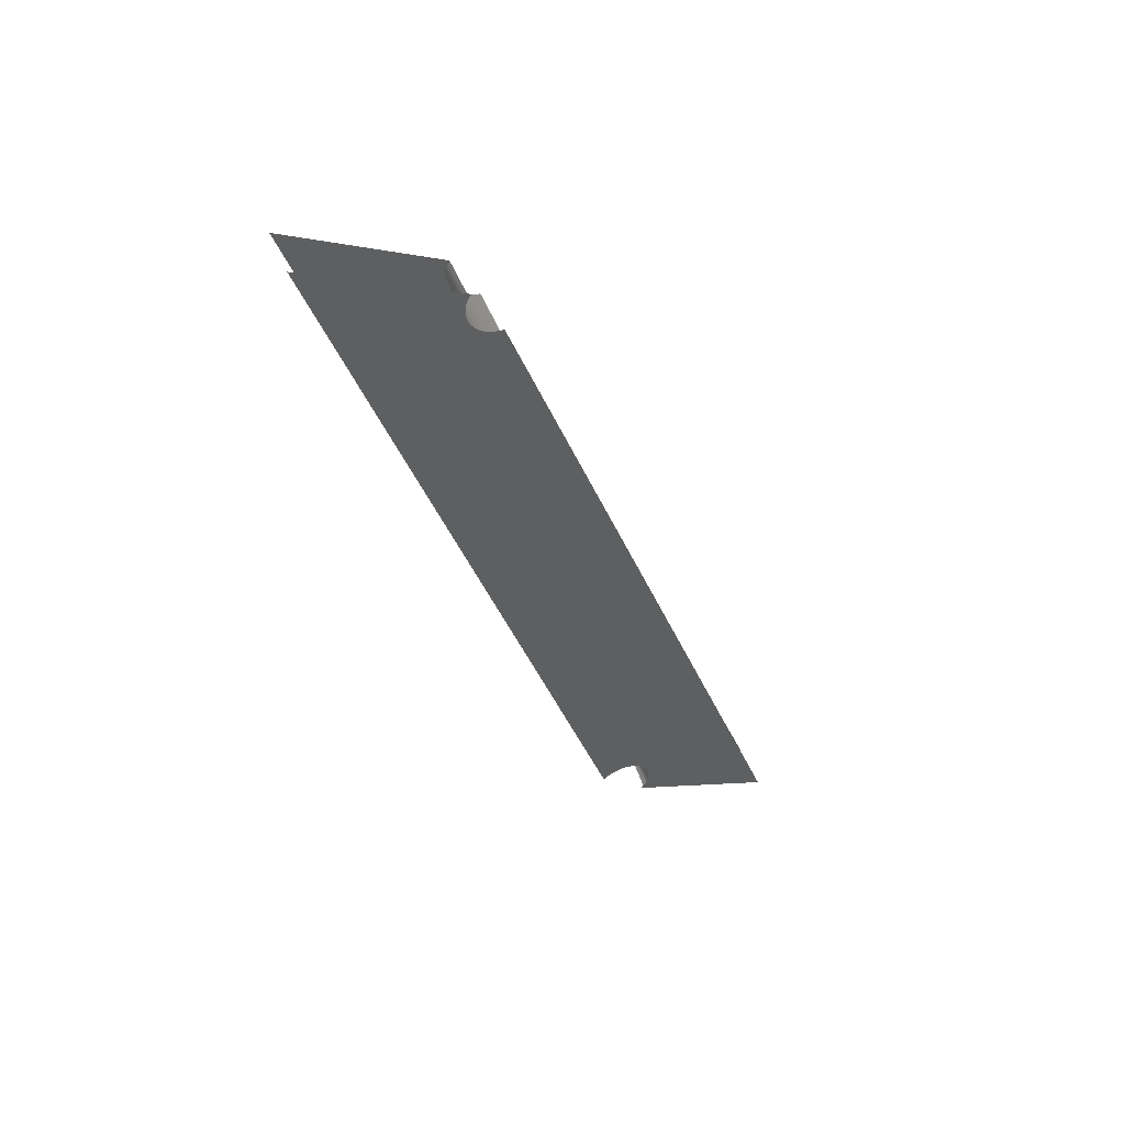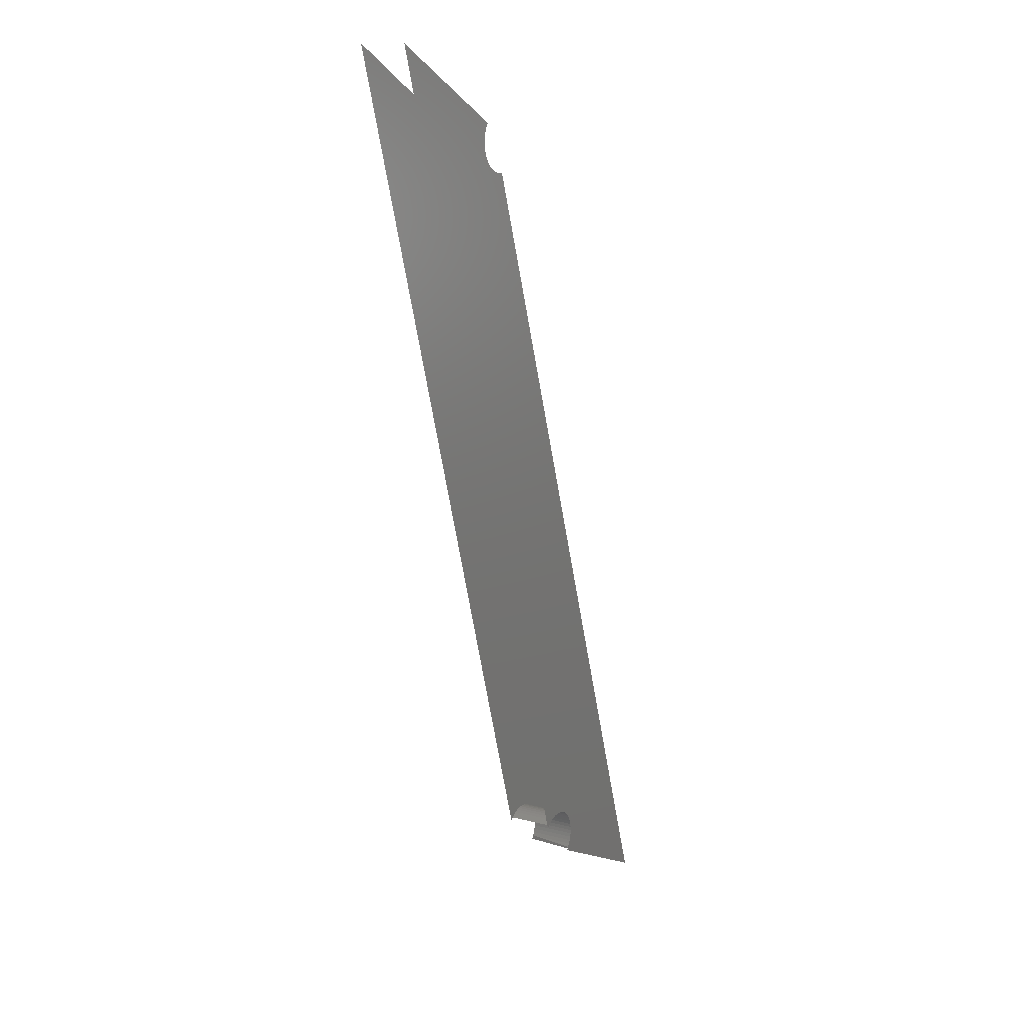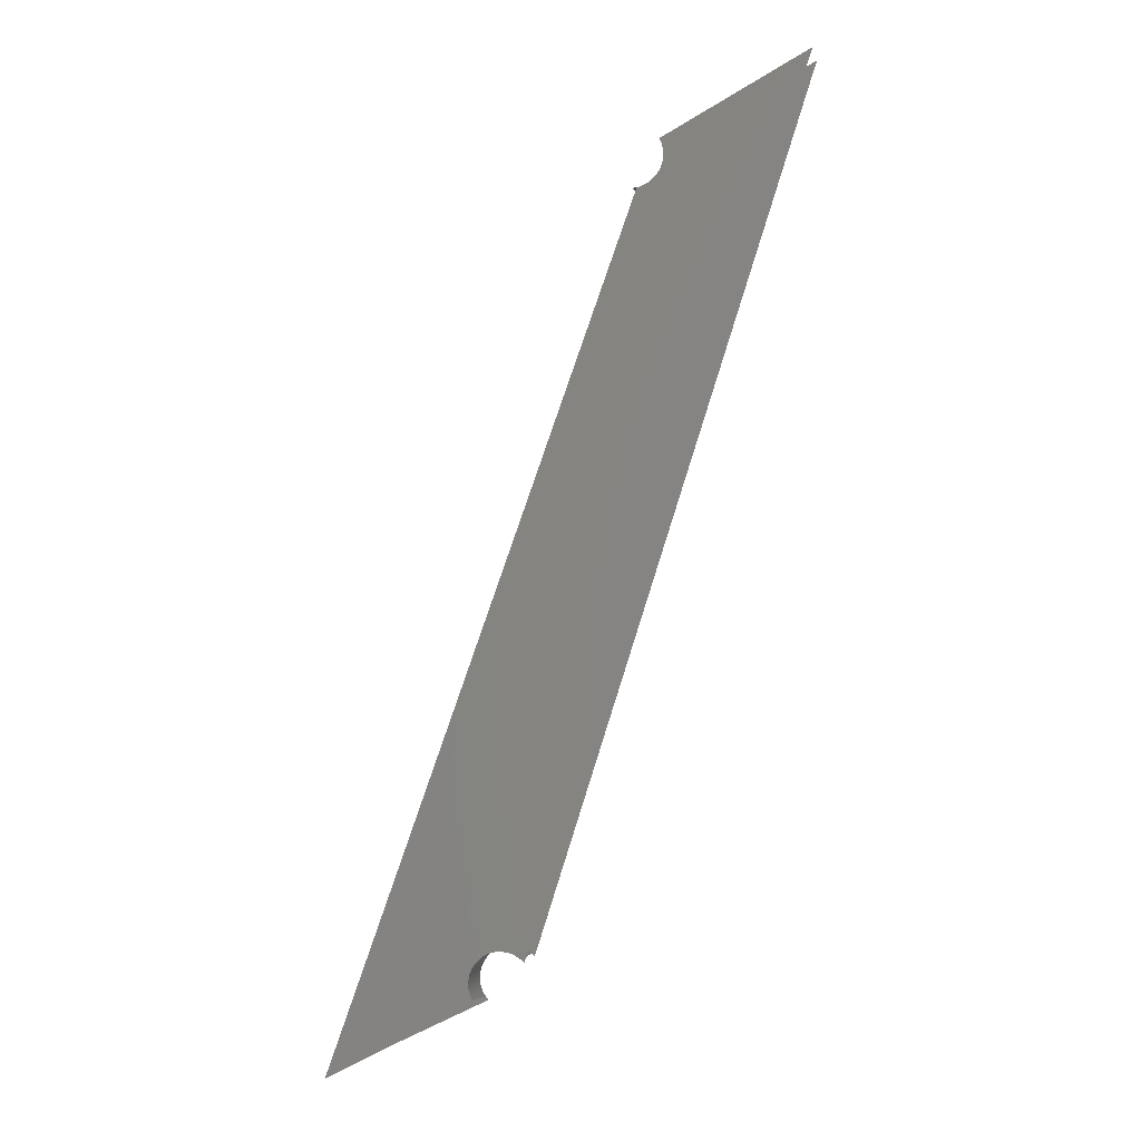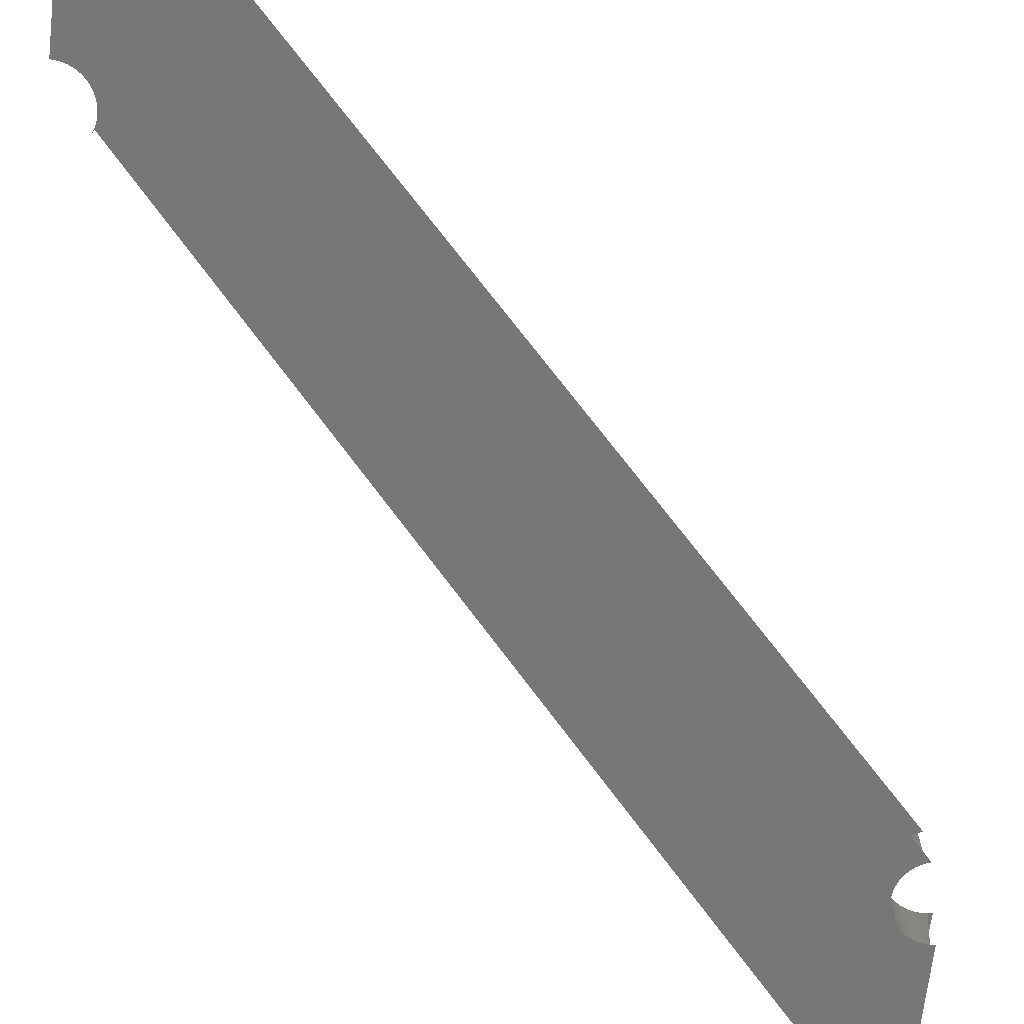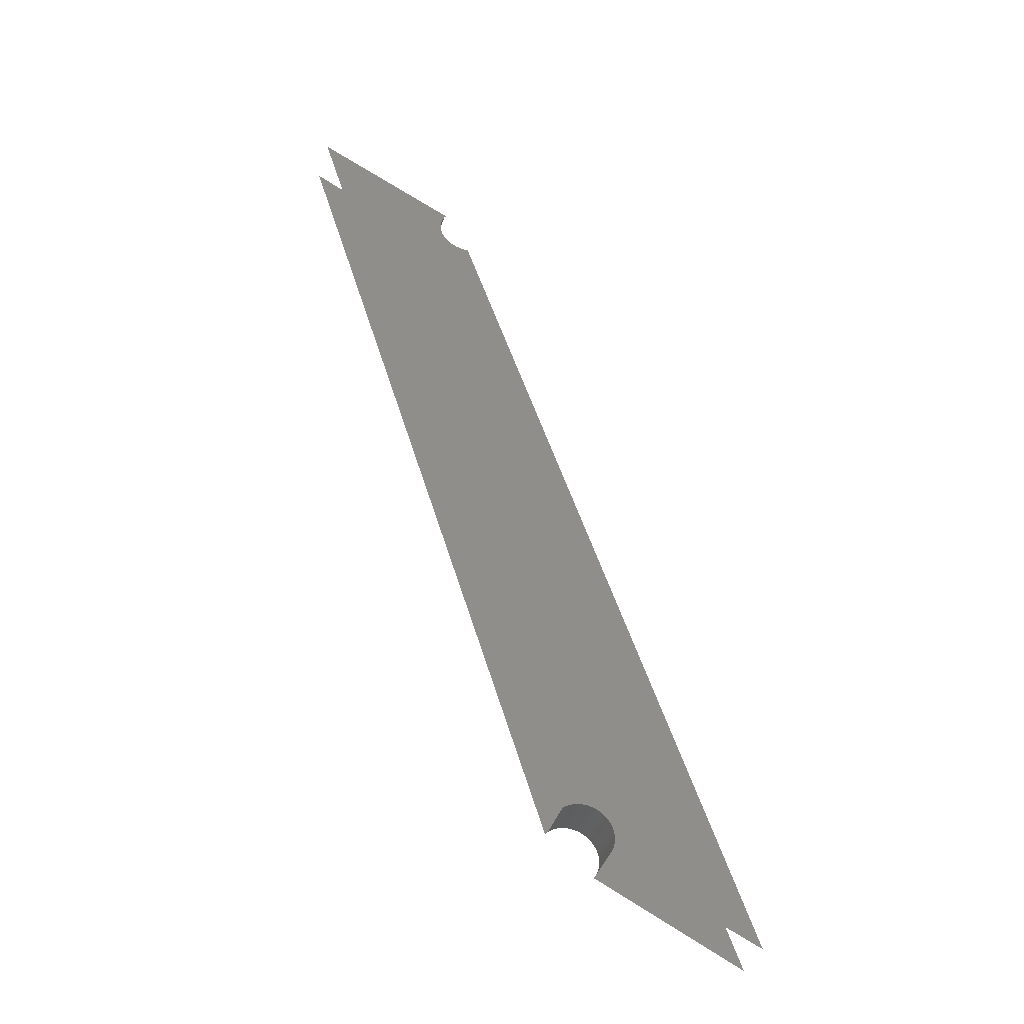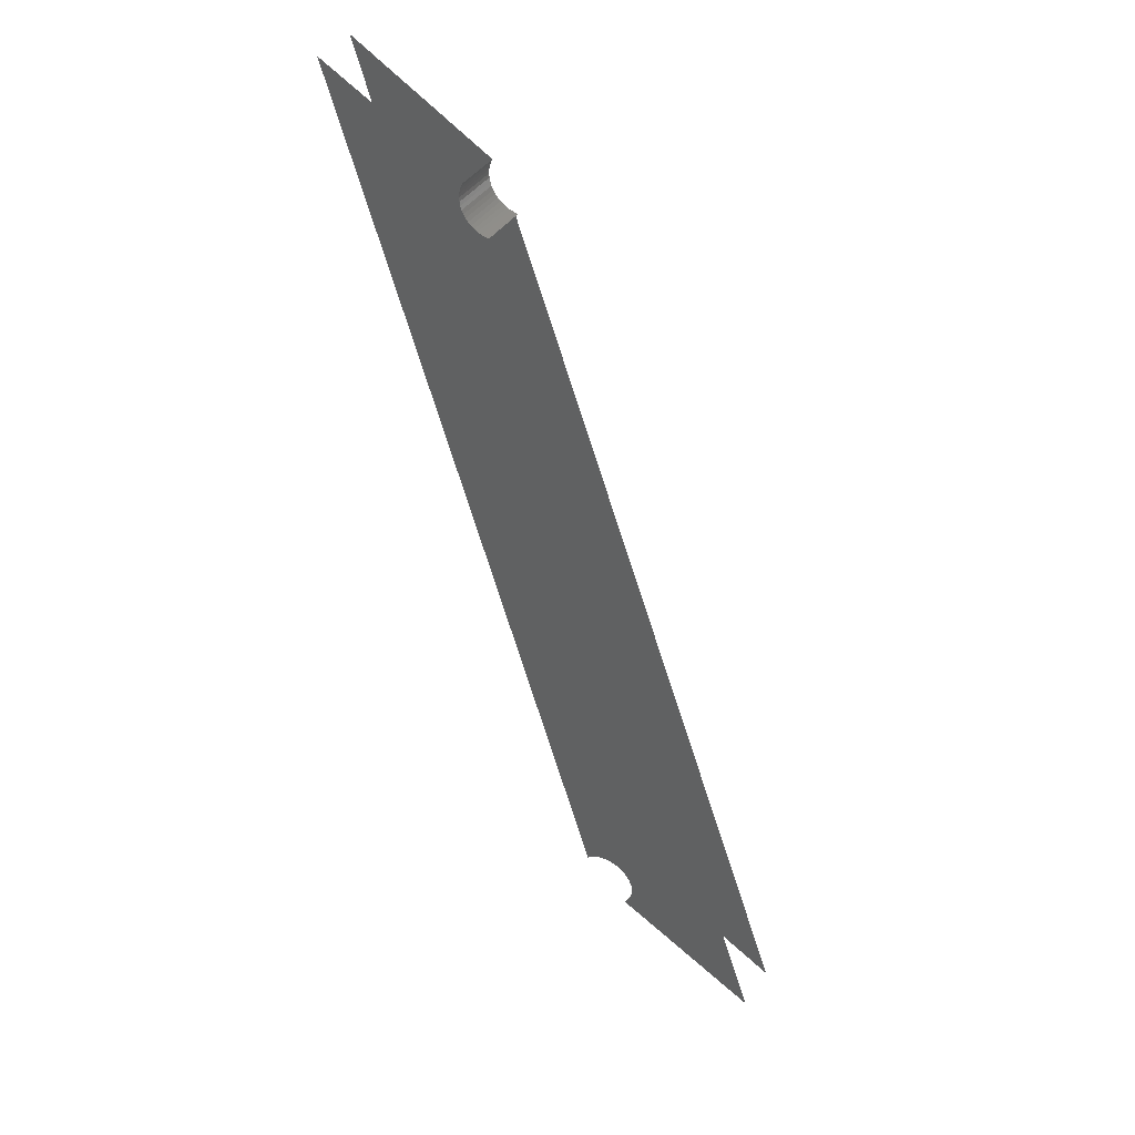
<metadata>
{"format":"stl","ext":"stl","renderer":"f3d","projection":"perspective","resolution":1024,"background":"white","views":[{"elev":51.0,"azim":-21.6,"up":"+Y"},{"elev":13.6,"azim":-60.1,"up":"+Y"},{"elev":-2.4,"azim":-168.6,"up":"+Y"},{"elev":-69.9,"azim":-124.5,"up":"+Z"},{"elev":-39.1,"azim":-16.4,"up":"+Y"},{"elev":40.9,"azim":31.5,"up":"+Y"}]}
</metadata>
<code>
# stl→obj: 91 verts, 163 faces
v 5.275 -23.46 0
v 5.458 -23.63 0
v 5.275 -23.46 3
v 5.458 -23.63 3
v 5.072 -23.31 3
v -15 31 0
v 15 -31 3
v 5.618 -23.82 0
v -15 31 3
v 5.072 -23.31 0
v 5.618 -23.82 3
v 4.852 -23.19 3
v 5.753 -24.04 0
v 4.852 -23.19 0
v 5.753 -24.04 3
v -5.753 24.04 3
v 4.618 -23.1 3
v 5.86 -24.26 0
v 4.618 -23.1 0
v 5.86 -24.26 3
v -5.618 23.82 3
v -5.86 24.26 3
v 4.375 -23.04 3
v 15 -31 0
v 4.375 -23.04 0
v 5.937 -24.5 3
v -5.458 23.63 3
v -5.618 23.82 0
v -5.753 24.04 0
v -5.937 24.5 3
v 4.126 -23 3
v -5.86 24.26 0
v 5.937 -24.5 0
v 4.126 -23 0
v 5.984 -24.75 3
v -5.275 23.46 3
v -5.458 23.63 0
v -5.984 24.75 3
v 3.874 -23 3
v -5.937 24.5 0
v 5.984 -24.75 0
v 3.874 -23 0
v 6 -25 3
v -5.072 23.31 3
v -5.275 23.46 0
v -6 25 3
v 3.625 -23.04 3
v -5.984 24.75 0
v 6 -25 0
v 3.625 -23.04 0
v 5.984 -25.25 3
v -4.852 23.19 3
v -5.072 23.31 0
v -5.984 25.25 3
v 3.382 -23.1 3
v -6 25 0
v 5.984 -25.25 0
v 3.382 -23.1 0
v 5.937 -25.5 3
v -4.618 23.1 3
v -4.852 23.19 0
v -5.984 25.25 0
v -5.937 25.5 3
v 3.148 -23.19 3
v 5.937 -25.5 0
v 3.148 -23.19 0
v 5.86 -25.74 3
v -4.375 23.04 3
v -4.618 23.1 0
v -5.937 25.5 0
v -5.86 25.74 3
v 2.928 -23.31 3
v 5.86 -25.74 0
v 2.928 -23.31 0
v 5.753 -25.96 3
v -4.126 23 3
v -4.375 23.04 0
v -5.86 25.74 0
v -5.753 25.96 3
v 2.725 -23.46 3
v 5.753 -25.96 0
v 2.725 -23.46 0
v 5.618 -26.18 3
v -3.874 23 3
v -4.126 23 0
v -5.753 25.96 0
v -5.618 26.18 3
v 2.542 -23.63 3
v 5.618 -26.18 0
v 2.542 -23.63 0
v 5.458 -26.37 3
f 1 2 3
f 2 4 3
f 1 3 5
f 1 6 2
f 3 4 7
f 8 4 2
f 9 5 3
f 10 1 5
f 2 6 8
f 10 6 1
f 4 11 7
f 9 3 7
f 11 4 8
f 9 12 5
f 10 5 12
f 8 6 13
f 14 6 10
f 11 15 7
f 16 9 7
f 13 11 8
f 9 17 12
f 14 10 12
f 13 6 18
f 19 6 14
f 15 20 7
f 15 11 13
f 21 16 7
f 22 9 16
f 14 12 17
f 9 23 17
f 18 6 24
f 18 15 13
f 19 14 17
f 25 6 19
f 20 26 7
f 20 15 18
f 27 21 7
f 16 21 28
f 22 16 29
f 30 9 22
f 19 17 23
f 9 31 23
f 24 6 32
f 33 18 24
f 25 19 23
f 34 6 25
f 26 35 7
f 26 20 33
f 33 20 18
f 36 27 7
f 21 27 37
f 28 21 37
f 29 16 28
f 32 22 29
f 30 22 32
f 38 9 30
f 25 23 31
f 9 39 31
f 32 6 40
f 29 24 32
f 41 33 24
f 34 25 31
f 42 6 34
f 35 43 7
f 35 26 41
f 41 26 33
f 44 36 7
f 36 45 27
f 27 45 37
f 37 24 28
f 28 24 29
f 40 30 32
f 38 30 40
f 46 9 38
f 34 31 39
f 9 47 39
f 40 6 48
f 49 41 24
f 42 34 39
f 50 6 42
f 43 51 7
f 43 35 49
f 49 35 41
f 52 44 7
f 44 53 36
f 36 53 45
f 24 37 45
f 48 38 40
f 46 38 48
f 54 9 46
f 42 39 47
f 9 55 47
f 48 6 56
f 57 49 24
f 50 42 47
f 58 6 50
f 51 59 7
f 43 49 51
f 60 52 7
f 52 61 44
f 44 61 53
f 24 45 53
f 56 46 48
f 62 54 46
f 63 9 54
f 50 47 55
f 9 64 55
f 56 6 62
f 65 57 24
f 51 49 57
f 58 50 55
f 66 6 58
f 59 67 7
f 51 57 59
f 68 60 7
f 60 69 52
f 52 69 61
f 24 53 61
f 56 62 46
f 62 70 54
f 70 63 54
f 71 9 63
f 58 55 64
f 9 72 64
f 62 6 70
f 73 65 24
f 59 57 65
f 66 58 64
f 74 6 66
f 67 75 7
f 59 65 67
f 76 68 7
f 68 77 60
f 60 77 69
f 24 61 69
f 70 78 63
f 78 71 63
f 79 9 71
f 66 64 72
f 9 80 72
f 70 6 78
f 81 73 24
f 67 65 73
f 74 66 72
f 82 6 74
f 75 83 7
f 67 73 75
f 84 76 7
f 76 85 68
f 68 85 77
f 24 69 77
f 78 86 71
f 86 79 71
f 87 9 79
f 74 72 80
f 9 88 80
f 78 6 86
f 89 81 24
f 75 73 81
f 82 74 80
f 90 6 82
f 83 91 7
f 75 81 83

</code>
